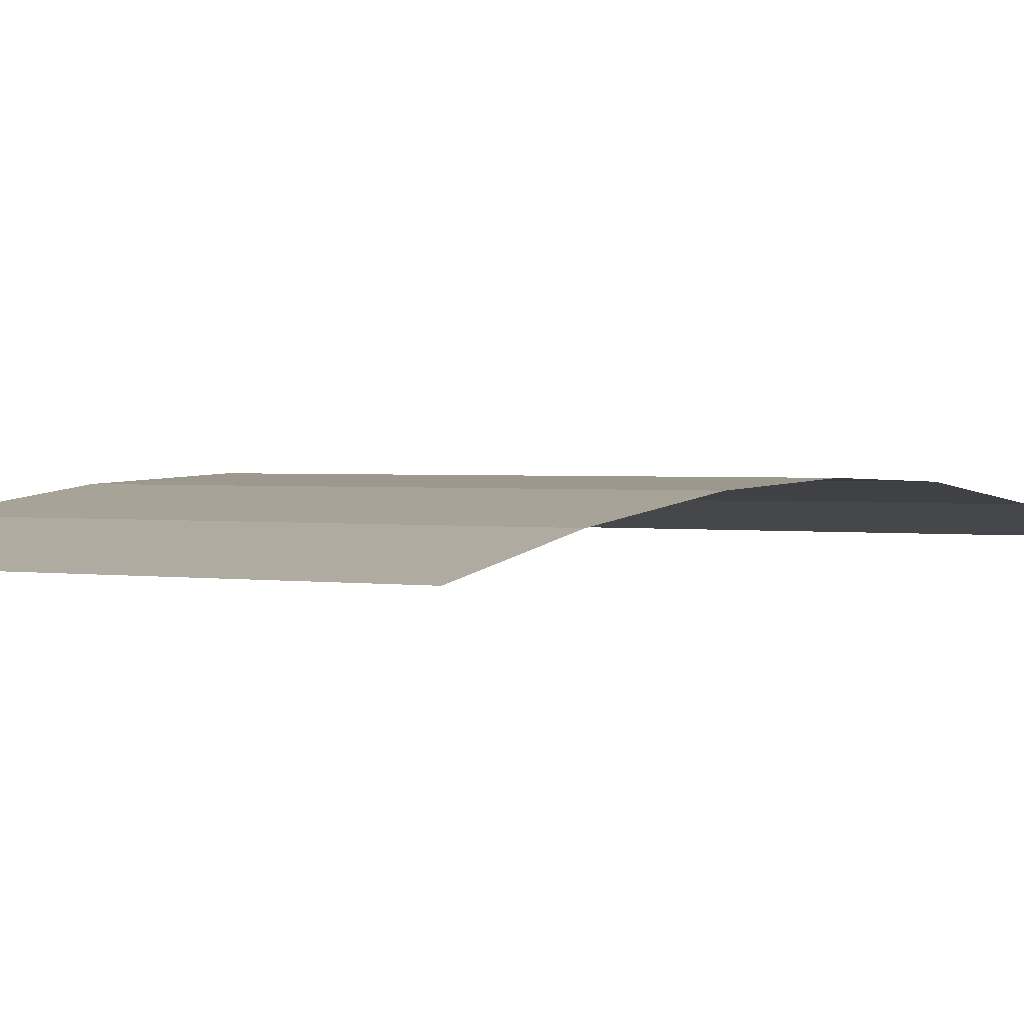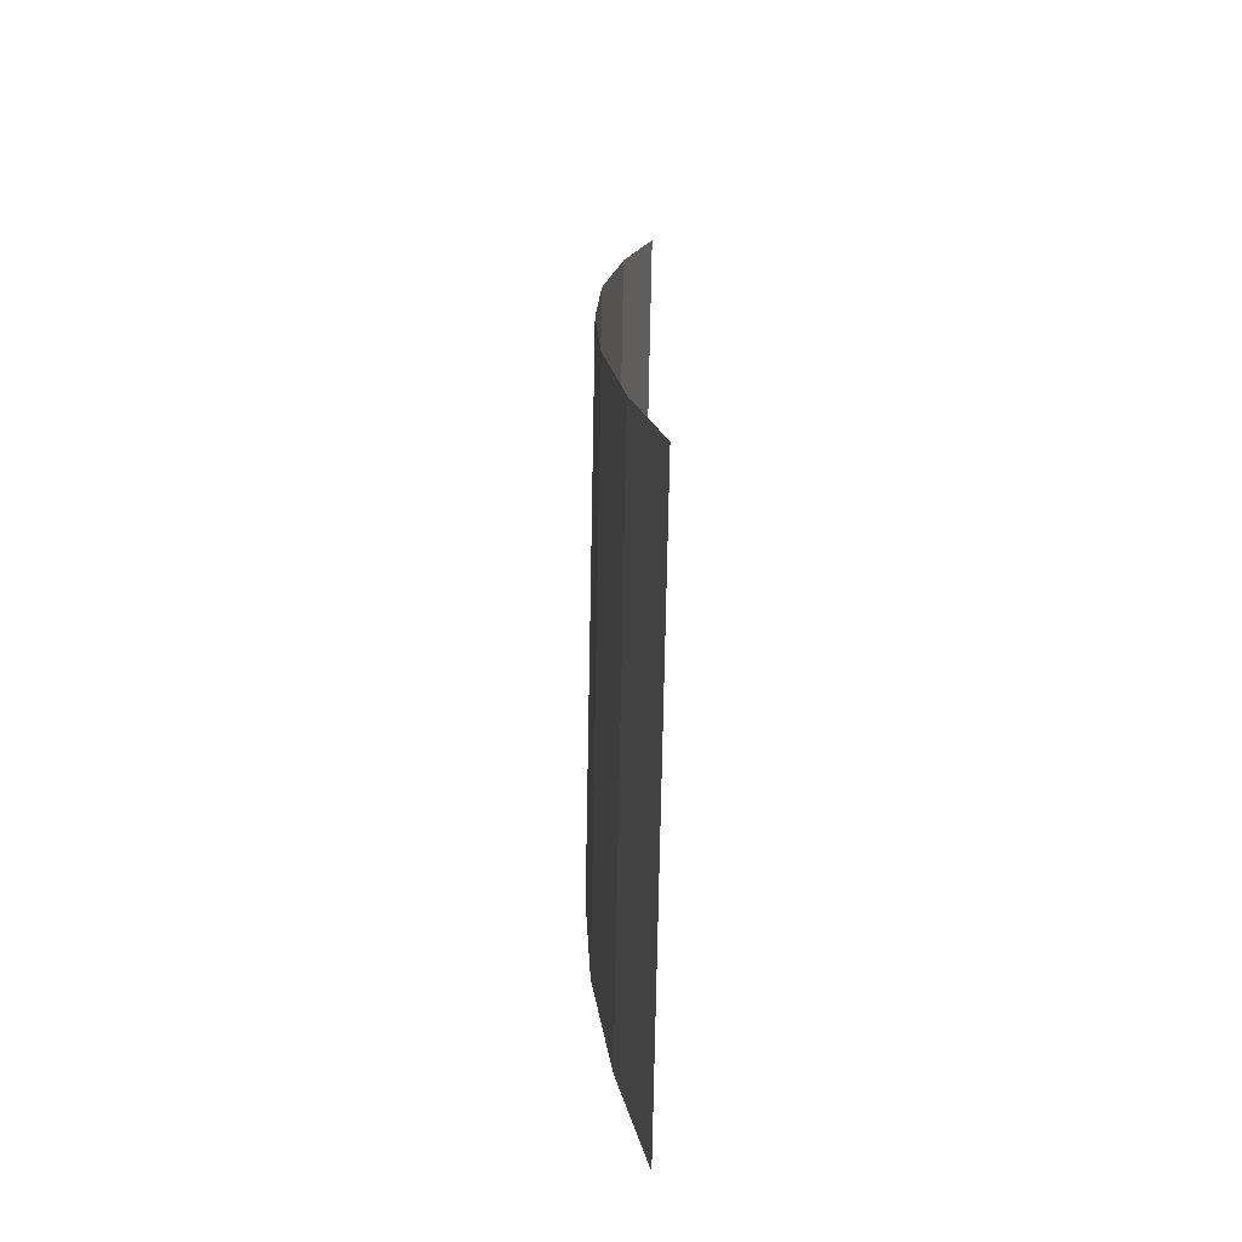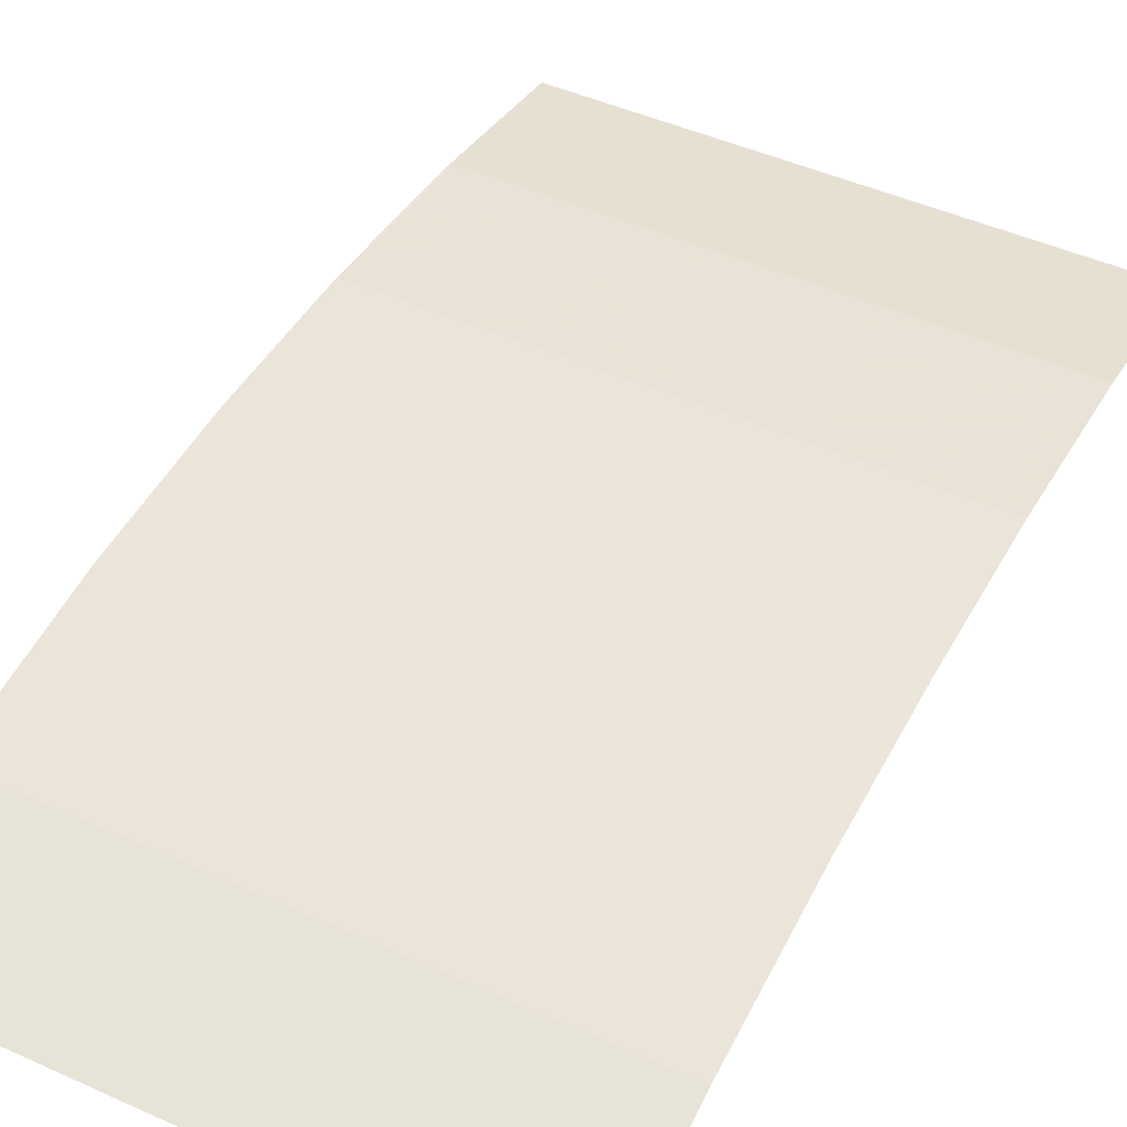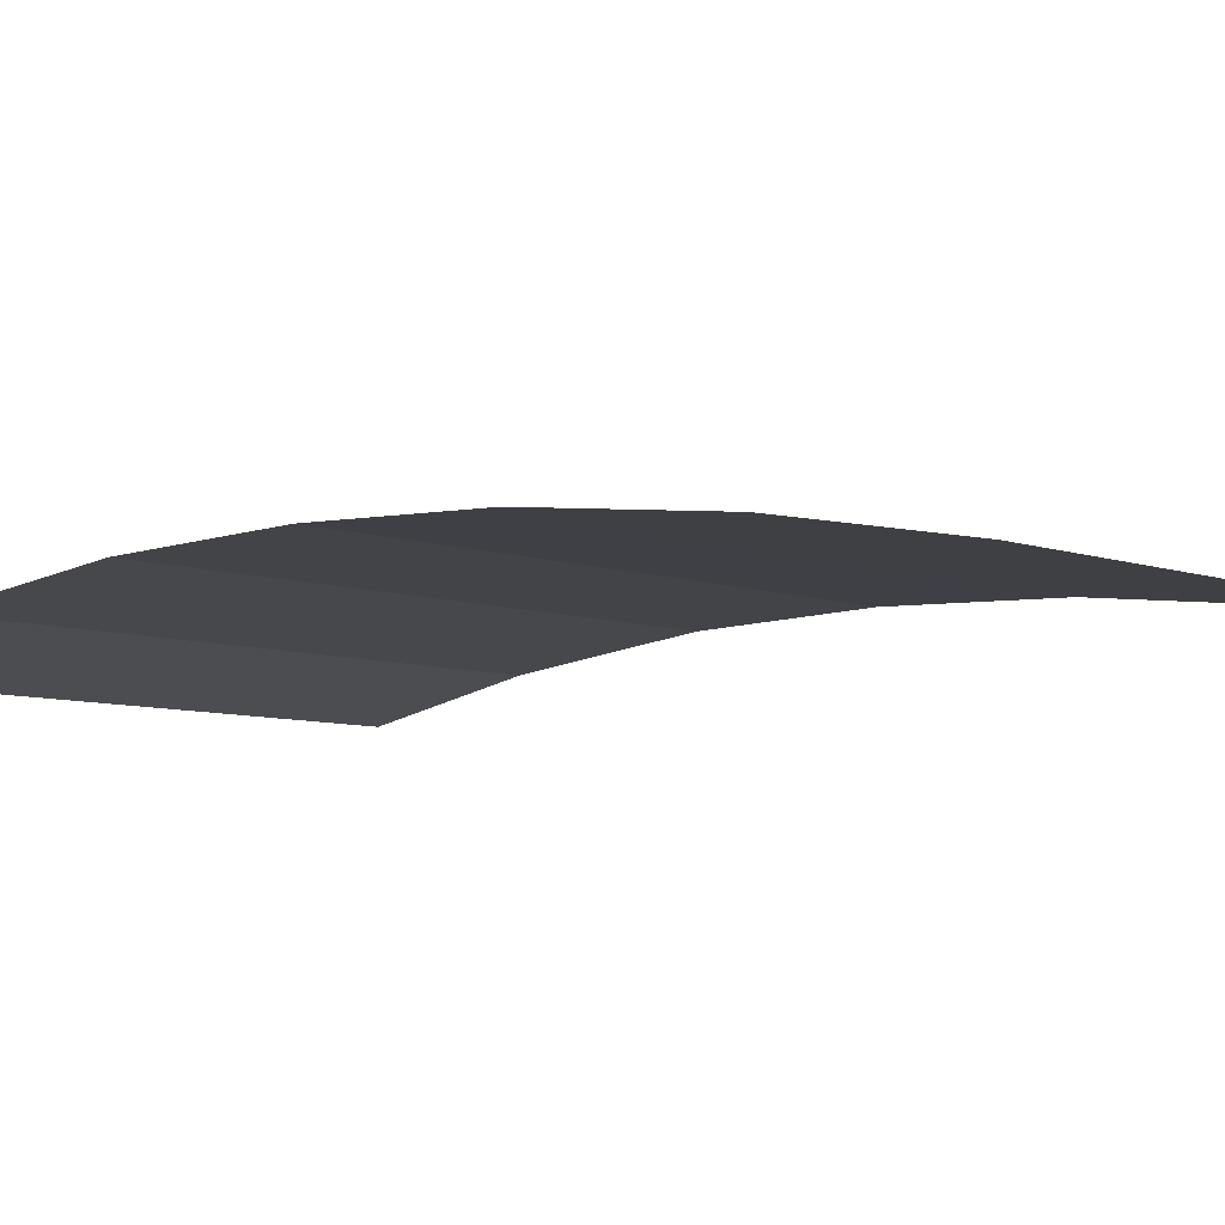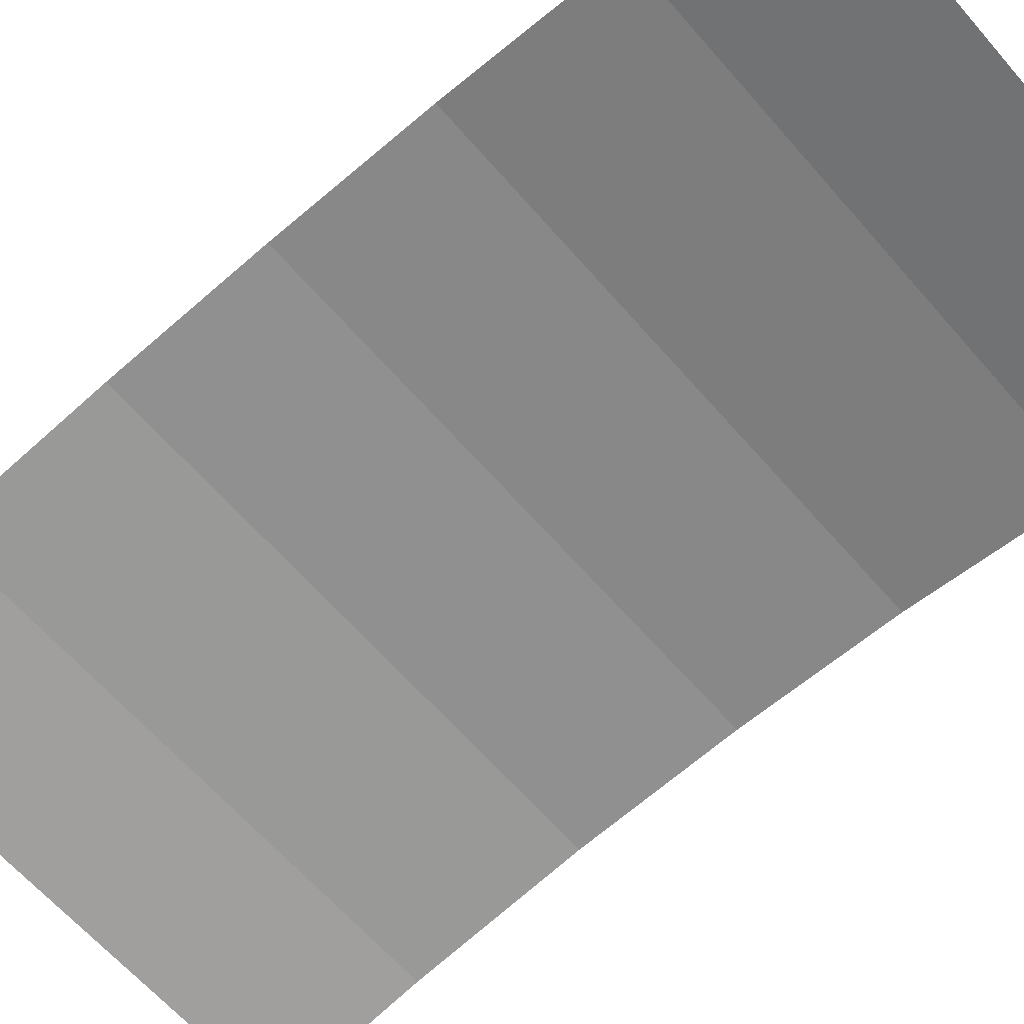
<metadata>
{"format":"obj","ext":"obj","renderer":"f3d","projection":"perspective","resolution":1024,"background":"white","views":[{"elev":1.4,"azim":32.9,"up":"+Z"},{"elev":-73.4,"azim":88.9,"up":"+Y"},{"elev":46.7,"azim":-152.9,"up":"+Z"},{"elev":-6.7,"azim":-47.9,"up":"+Z"},{"elev":-64.1,"azim":131.0,"up":"+Z"}]}
</metadata>
<code>
g fx_ecg005_sk1_shield_fbx_01
v 1.016 -2.761 0.3371
v 1.524 -1.899 0.4964
v 1.524 -2.761 0.3371
v 1.016 -1.899 0.4964
v 0.508 -2.761 0.3371
v 1.524 -0.9203 0.6089
v 0.508 -1.899 0.4964
v -0 -2.761 0.3371
v 1.016 -0.9203 0.6089
v 1.524 0 0.6459
v -9.689e-08 -1.899 0.4964
v -0.508 -2.761 0.3371
v 0.508 -0.9203 0.6089
v 1.016 1.938e-07 0.6459
v 1.524 0.9203 0.6199
v -0.508 -1.899 0.4964
v -1.016 -2.761 0.3371
v 1.938e-07 -0.9203 0.6089
v 0.508 1.938e-07 0.6459
v 1.016 0.9203 0.6199
v 1.524 1.906 0.5065
v -1.016 -1.899 0.4964
v -1.524 -2.761 0.3371
v -1.524 -1.899 0.4964
v -0.508 -0.9203 0.6089
v -1.016 -0.9203 0.6089
v -1.524 -0.9203 0.6089
v -0 0 0.6459
v 0.508 0.9203 0.6199
v 1.016 1.906 0.5065
v 1.524 2.761 0.3371
v 1.016 2.761 0.3371
v 0.508 1.906 0.5065
v 0.508 2.761 0.3371
v -1.016 1.938e-07 0.6459
v -1.524 0 0.6459
v -0.508 0 0.6459
v -9.689e-08 0.9203 0.6199
v 1.938e-07 1.906 0.5065
v -0 2.761 0.3371
v -0.508 0.9203 0.6199
v -1.016 0.9203 0.6199
v -1.524 0.9203 0.6199
v -0.508 1.906 0.5065
v -0.508 2.761 0.3371
v -1.016 1.906 0.5065
v -1.524 1.906 0.5065
v -1.016 2.761 0.3371
v -1.524 2.761 0.3371
g fx_ecg005_sk1_shield_fbx_01_0
f 3 2 1
f 2 4 1
f 1 4 5
f 2 6 4
f 4 7 5
f 5 7 8
f 6 9 4
f 4 9 7
f 6 10 9
f 7 11 8
f 8 11 12
f 9 13 7
f 7 13 11
f 10 14 9
f 9 14 13
f 10 15 14
f 11 16 12
f 12 16 17
f 13 18 11
f 11 18 16
f 14 19 13
f 13 19 18
f 15 20 14
f 14 20 19
f 15 21 20
f 16 22 17
f 17 22 23
f 22 24 23
f 18 25 16
f 16 25 22
f 22 26 24
f 25 26 22
f 26 27 24
f 19 28 18
f 18 28 25
f 20 29 19
f 19 29 28
f 21 30 20
f 20 30 29
f 21 31 30
f 31 32 30
f 30 32 33
f 30 33 29
f 32 34 33
f 26 35 27
f 35 36 27
f 25 37 26
f 28 37 25
f 37 35 26
f 29 38 28
f 29 33 38
f 28 38 37
f 33 34 39
f 33 39 38
f 34 40 39
f 38 41 37
f 37 41 35
f 38 39 41
f 35 42 36
f 41 42 35
f 42 43 36
f 39 40 44
f 39 44 41
f 41 44 42
f 40 45 44
f 42 46 43
f 44 46 42
f 44 45 46
f 46 47 43
f 45 48 46
f 46 48 47
f 48 49 47

</code>
